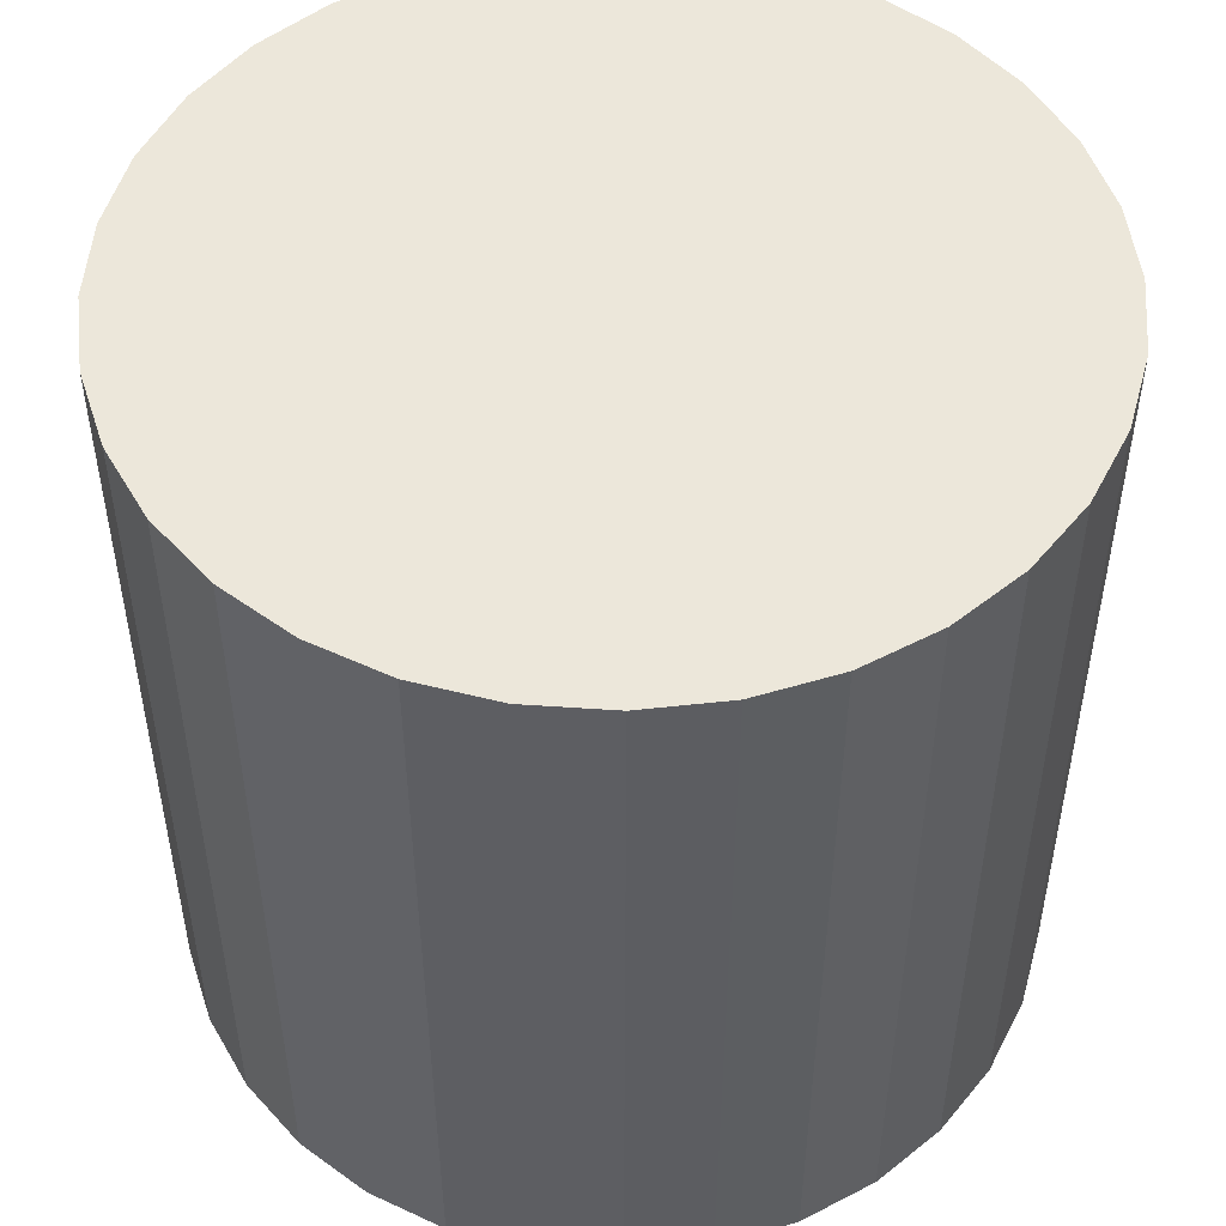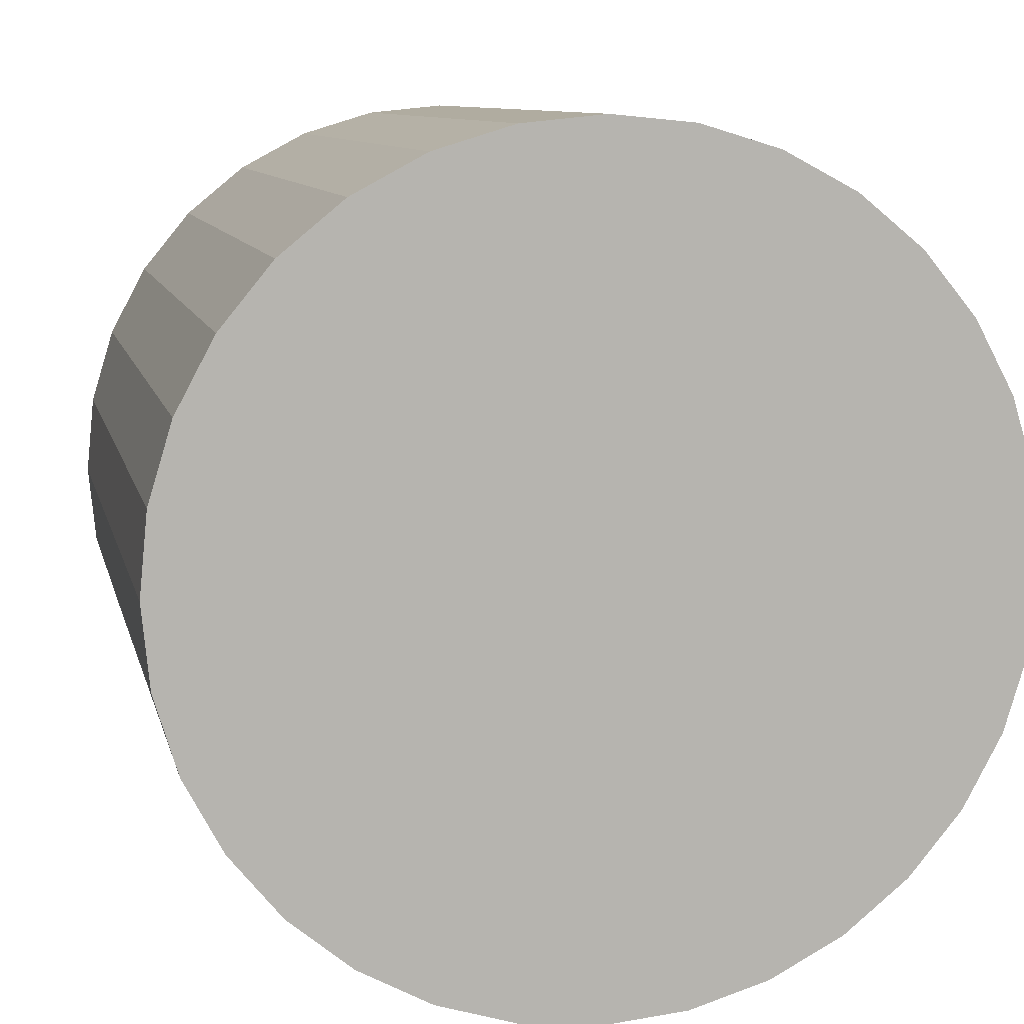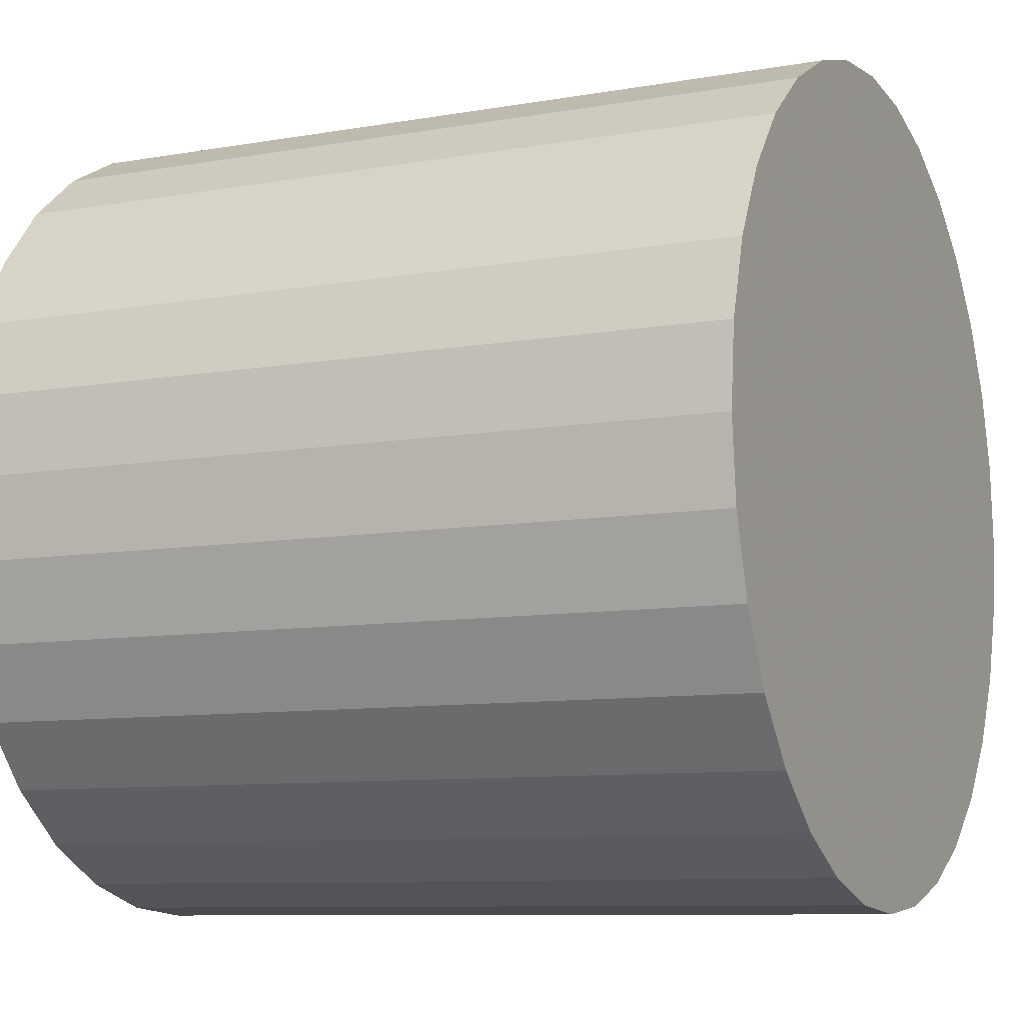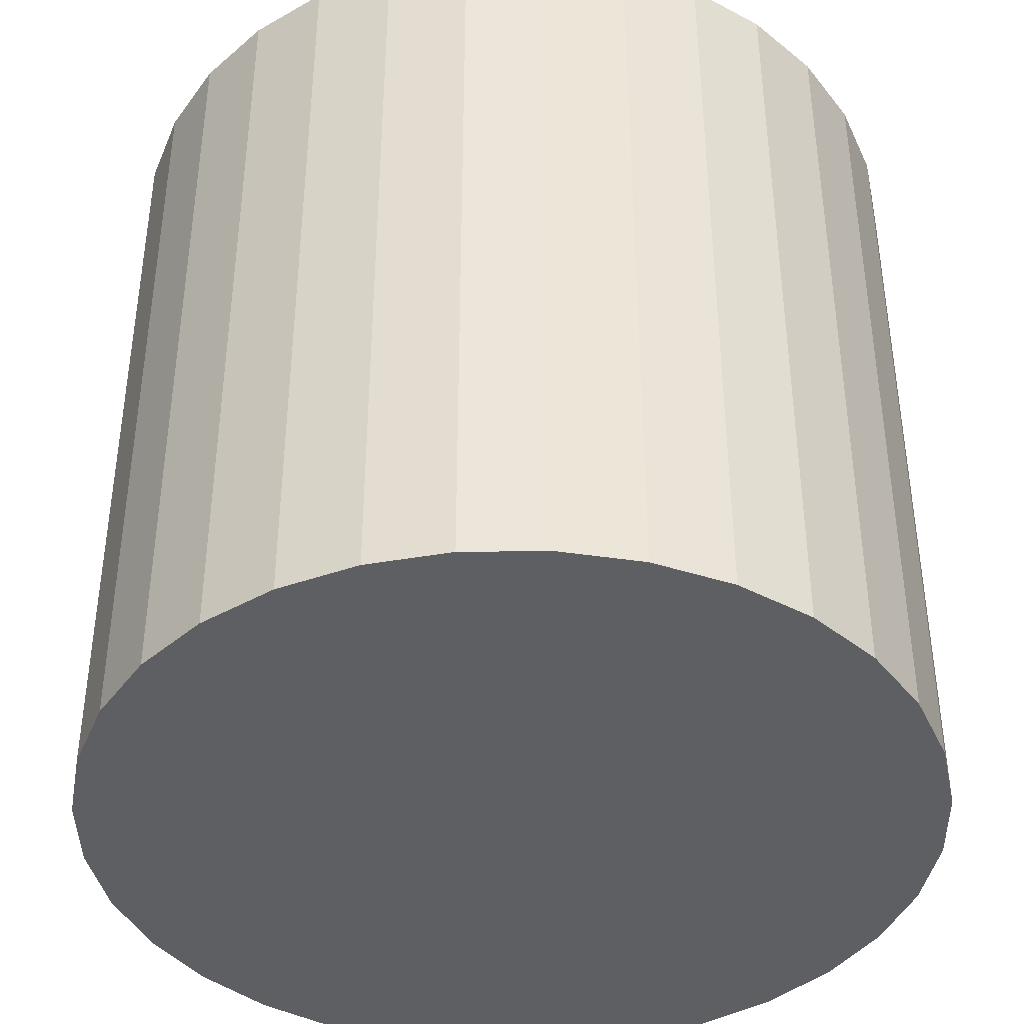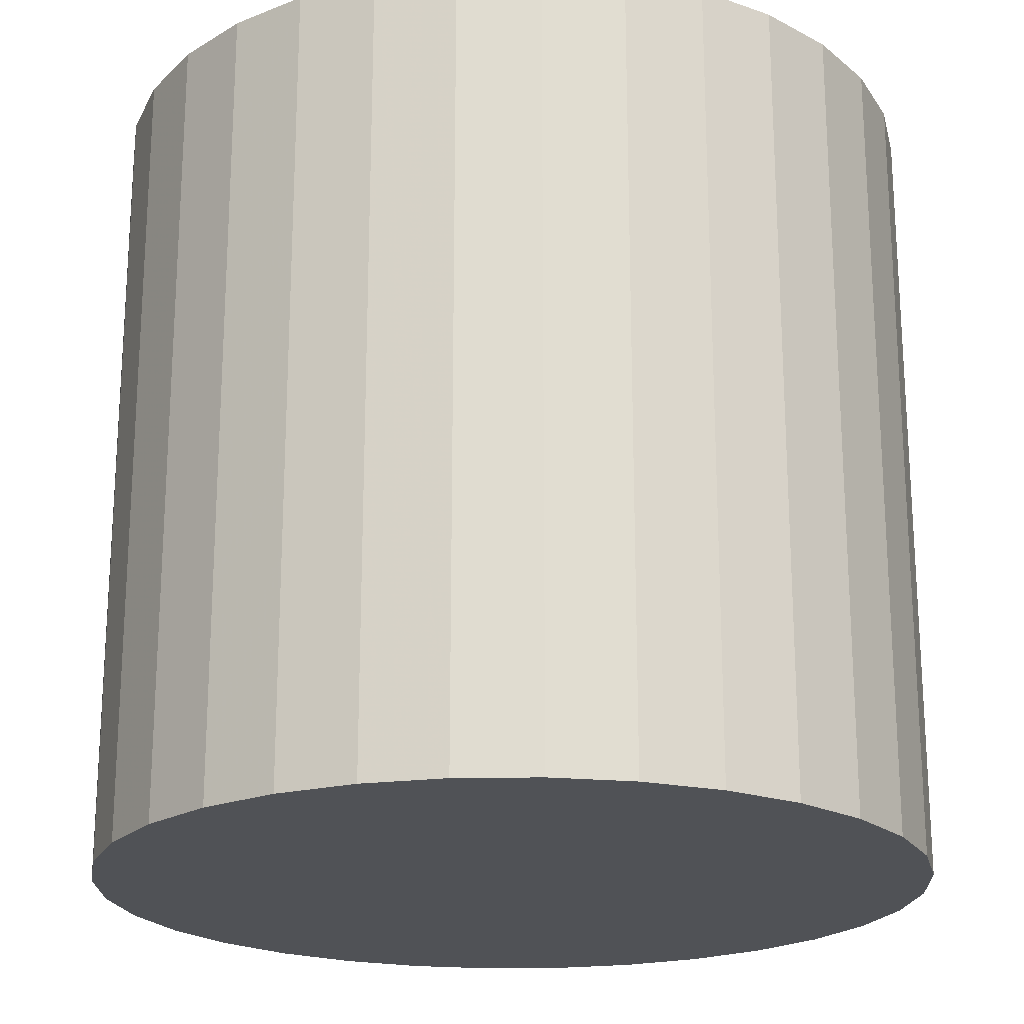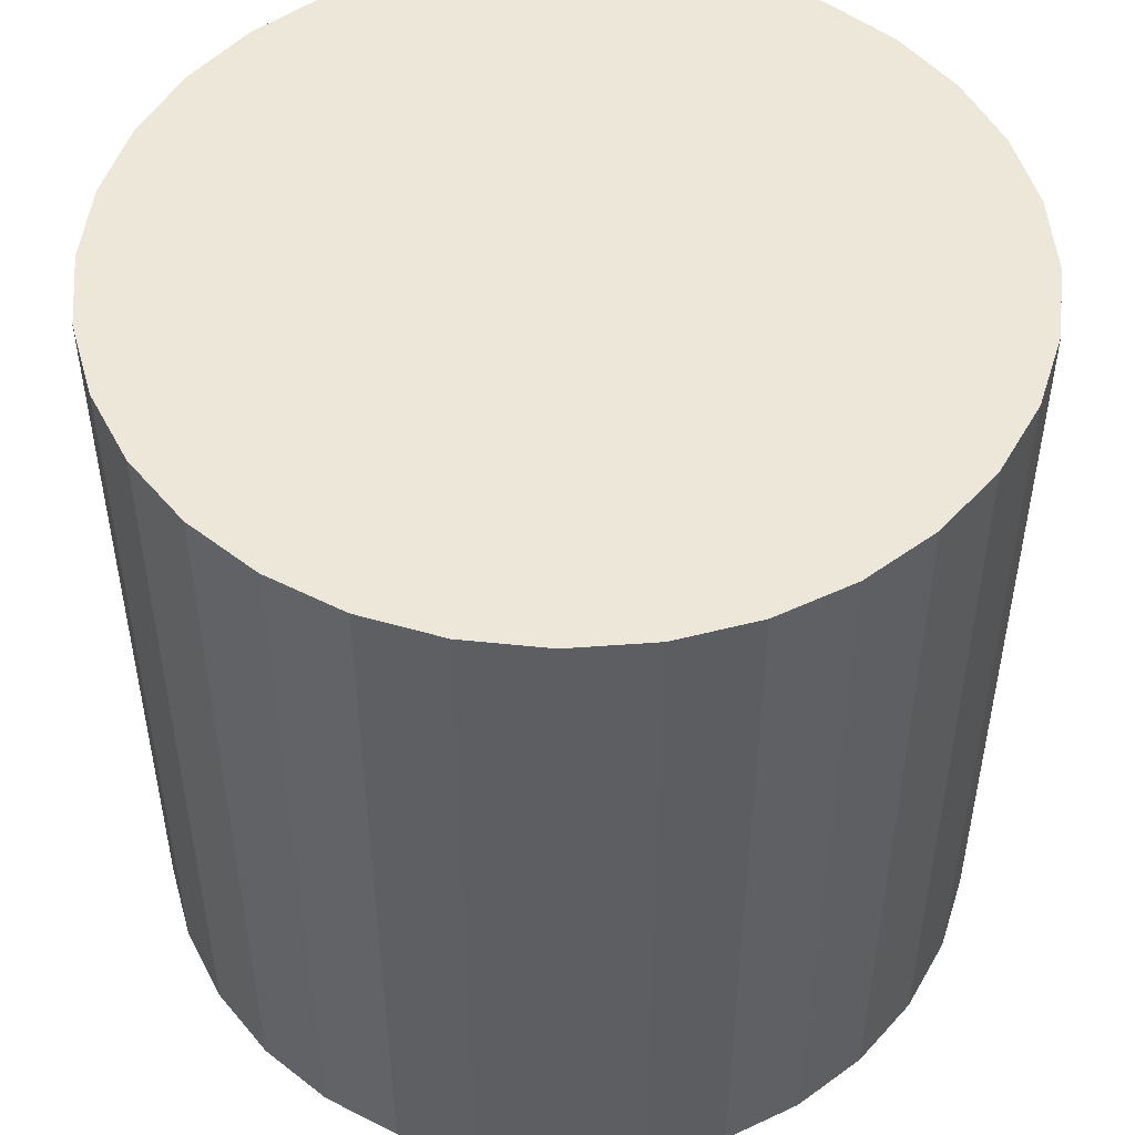
<metadata>
{"format":"obj","ext":"obj","renderer":"f3d","projection":"perspective","resolution":1024,"background":"white","views":[{"elev":50.7,"azim":-68.8,"up":"+Z"},{"elev":9.3,"azim":167.8,"up":"+Y"},{"elev":-8.9,"azim":115.3,"up":"+Y"},{"elev":-40.8,"azim":-151.0,"up":"+Z"},{"elev":-21.0,"azim":-48.9,"up":"+Z"},{"elev":50.0,"azim":169.7,"up":"+Z"}]}
</metadata>
<code>
v 0 0 -0.02585
v 0.02684 0 -0.02585
v 0.02684 0 0.02585
v 0 0 0.02585
v 0.02632 0.005236 -0.02585
v 0.02632 0.005236 0.02585
v 0.02479 0.01027 -0.02585
v 0.02479 0.01027 0.02585
v 0.02231 0.01491 -0.02585
v 0.02231 0.01491 0.02585
v 0.01898 0.01898 -0.02585
v 0.01898 0.01898 0.02585
v 0.01491 0.02231 -0.02585
v 0.01491 0.02231 0.02585
v 0.01027 0.02479 -0.02585
v 0.01027 0.02479 0.02585
v 0.005236 0.02632 -0.02585
v 0.005236 0.02632 0.02585
v 0 0.02684 -0.02585
v 0 0.02684 0.02585
v -0.005236 0.02632 -0.02585
v -0.005236 0.02632 0.02585
v -0.01027 0.02479 -0.02585
v -0.01027 0.02479 0.02585
v -0.01491 0.02231 -0.02585
v -0.01491 0.02231 0.02585
v -0.01898 0.01898 -0.02585
v -0.01898 0.01898 0.02585
v -0.02231 0.01491 -0.02585
v -0.02231 0.01491 0.02585
v -0.02479 0.01027 -0.02585
v -0.02479 0.01027 0.02585
v -0.02632 0.005236 -0.02585
v -0.02632 0.005236 0.02585
v -0.02684 0 -0.02585
v -0.02684 0 0.02585
v -0.02632 -0.005236 -0.02585
v -0.02632 -0.005236 0.02585
v -0.02479 -0.01027 -0.02585
v -0.02479 -0.01027 0.02585
v -0.02231 -0.01491 -0.02585
v -0.02231 -0.01491 0.02585
v -0.01898 -0.01898 -0.02585
v -0.01898 -0.01898 0.02585
v -0.01491 -0.02231 -0.02585
v -0.01491 -0.02231 0.02585
v -0.01027 -0.02479 -0.02585
v -0.01027 -0.02479 0.02585
v -0.005236 -0.02632 -0.02585
v -0.005236 -0.02632 0.02585
v -0 -0.02684 -0.02585
v -0 -0.02684 0.02585
v 0.005236 -0.02632 -0.02585
v 0.005236 -0.02632 0.02585
v 0.01027 -0.02479 -0.02585
v 0.01027 -0.02479 0.02585
v 0.01491 -0.02231 -0.02585
v 0.01491 -0.02231 0.02585
v 0.01898 -0.01898 -0.02585
v 0.01898 -0.01898 0.02585
v 0.02231 -0.01491 -0.02585
v 0.02231 -0.01491 0.02585
v 0.02479 -0.01027 -0.02585
v 0.02479 -0.01027 0.02585
v 0.02632 -0.005236 -0.02585
v 0.02632 -0.005236 0.02585
f 2 1 5
f 2 5 3
f 3 5 6
f 3 6 4
f 5 1 7
f 5 7 6
f 6 7 8
f 6 8 4
f 7 1 9
f 7 9 8
f 8 9 10
f 8 10 4
f 9 1 11
f 9 11 10
f 10 11 12
f 10 12 4
f 11 1 13
f 11 13 12
f 12 13 14
f 12 14 4
f 13 1 15
f 13 15 14
f 14 15 16
f 14 16 4
f 15 1 17
f 15 17 16
f 16 17 18
f 16 18 4
f 17 1 19
f 17 19 18
f 18 19 20
f 18 20 4
f 19 1 21
f 19 21 20
f 20 21 22
f 20 22 4
f 21 1 23
f 21 23 22
f 22 23 24
f 22 24 4
f 23 1 25
f 23 25 24
f 24 25 26
f 24 26 4
f 25 1 27
f 25 27 26
f 26 27 28
f 26 28 4
f 27 1 29
f 27 29 28
f 28 29 30
f 28 30 4
f 29 1 31
f 29 31 30
f 30 31 32
f 30 32 4
f 31 1 33
f 31 33 32
f 32 33 34
f 32 34 4
f 33 1 35
f 33 35 34
f 34 35 36
f 34 36 4
f 35 1 37
f 35 37 36
f 36 37 38
f 36 38 4
f 37 1 39
f 37 39 38
f 38 39 40
f 38 40 4
f 39 1 41
f 39 41 40
f 40 41 42
f 40 42 4
f 41 1 43
f 41 43 42
f 42 43 44
f 42 44 4
f 43 1 45
f 43 45 44
f 44 45 46
f 44 46 4
f 45 1 47
f 45 47 46
f 46 47 48
f 46 48 4
f 47 1 49
f 47 49 48
f 48 49 50
f 48 50 4
f 49 1 51
f 49 51 50
f 50 51 52
f 50 52 4
f 51 1 53
f 51 53 52
f 52 53 54
f 52 54 4
f 53 1 55
f 53 55 54
f 54 55 56
f 54 56 4
f 55 1 57
f 55 57 56
f 56 57 58
f 56 58 4
f 57 1 59
f 57 59 58
f 58 59 60
f 58 60 4
f 59 1 61
f 59 61 60
f 60 61 62
f 60 62 4
f 61 1 63
f 61 63 62
f 62 63 64
f 62 64 4
f 63 1 65
f 63 65 64
f 64 65 66
f 64 66 4
f 65 1 2
f 65 2 66
f 66 2 3
f 66 3 4

</code>
